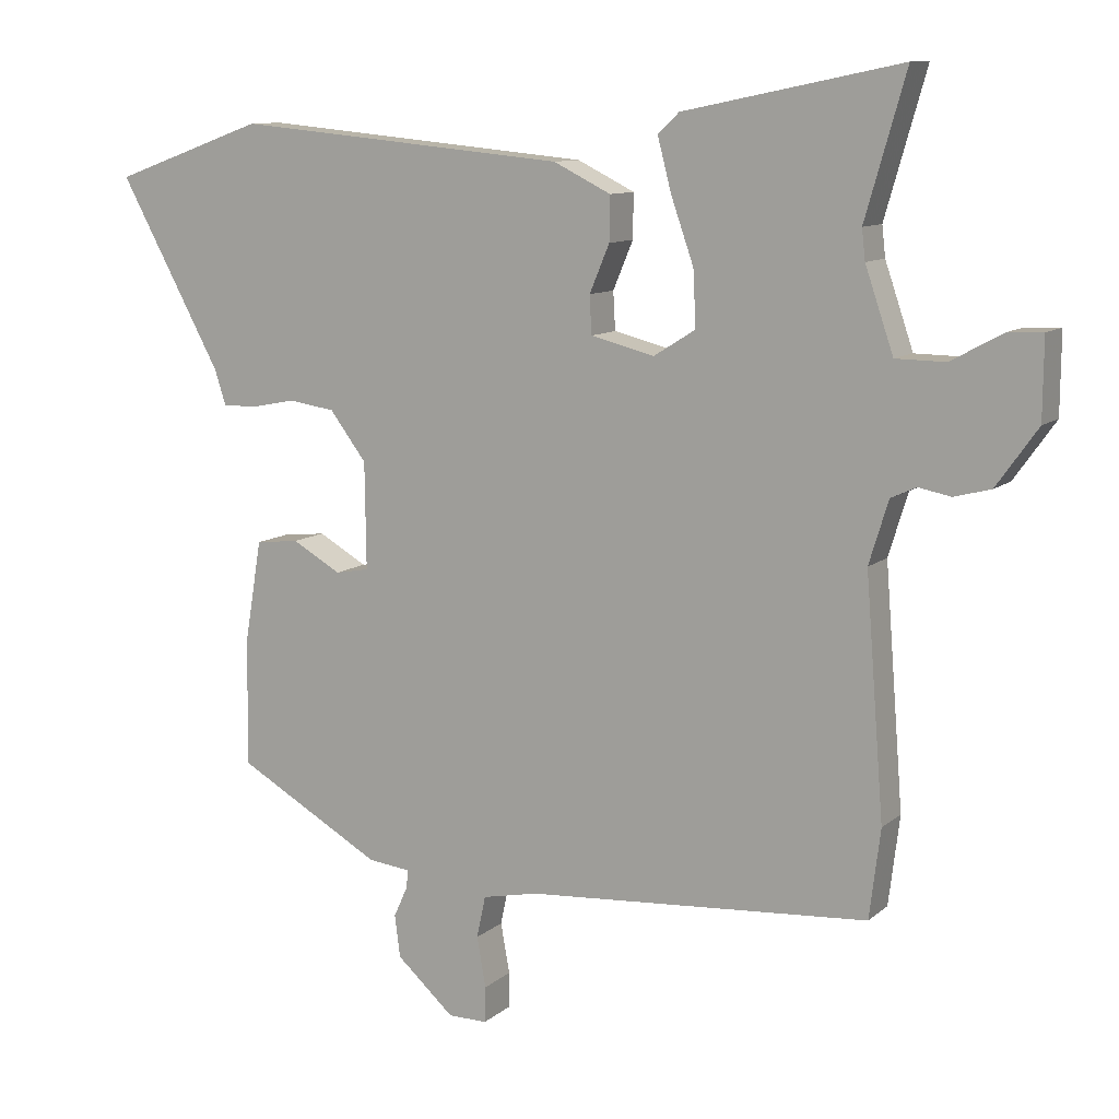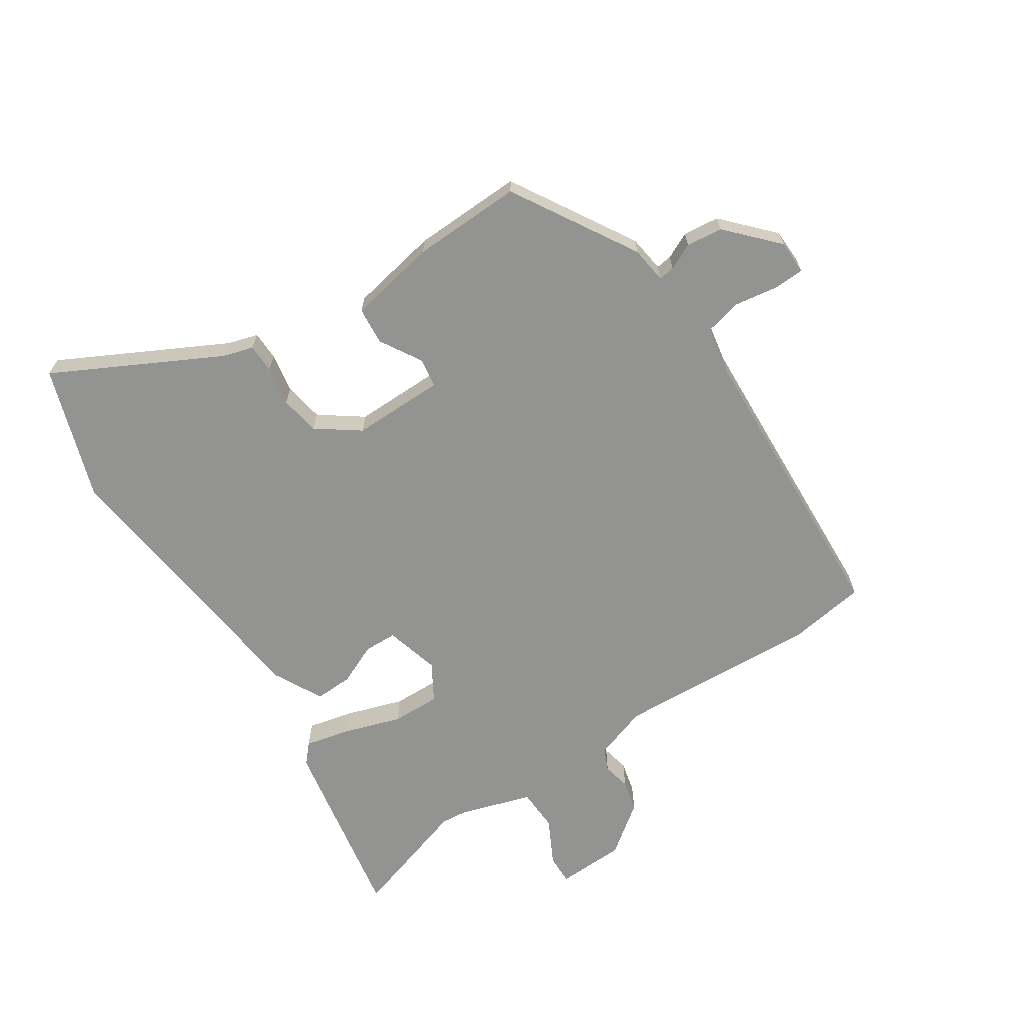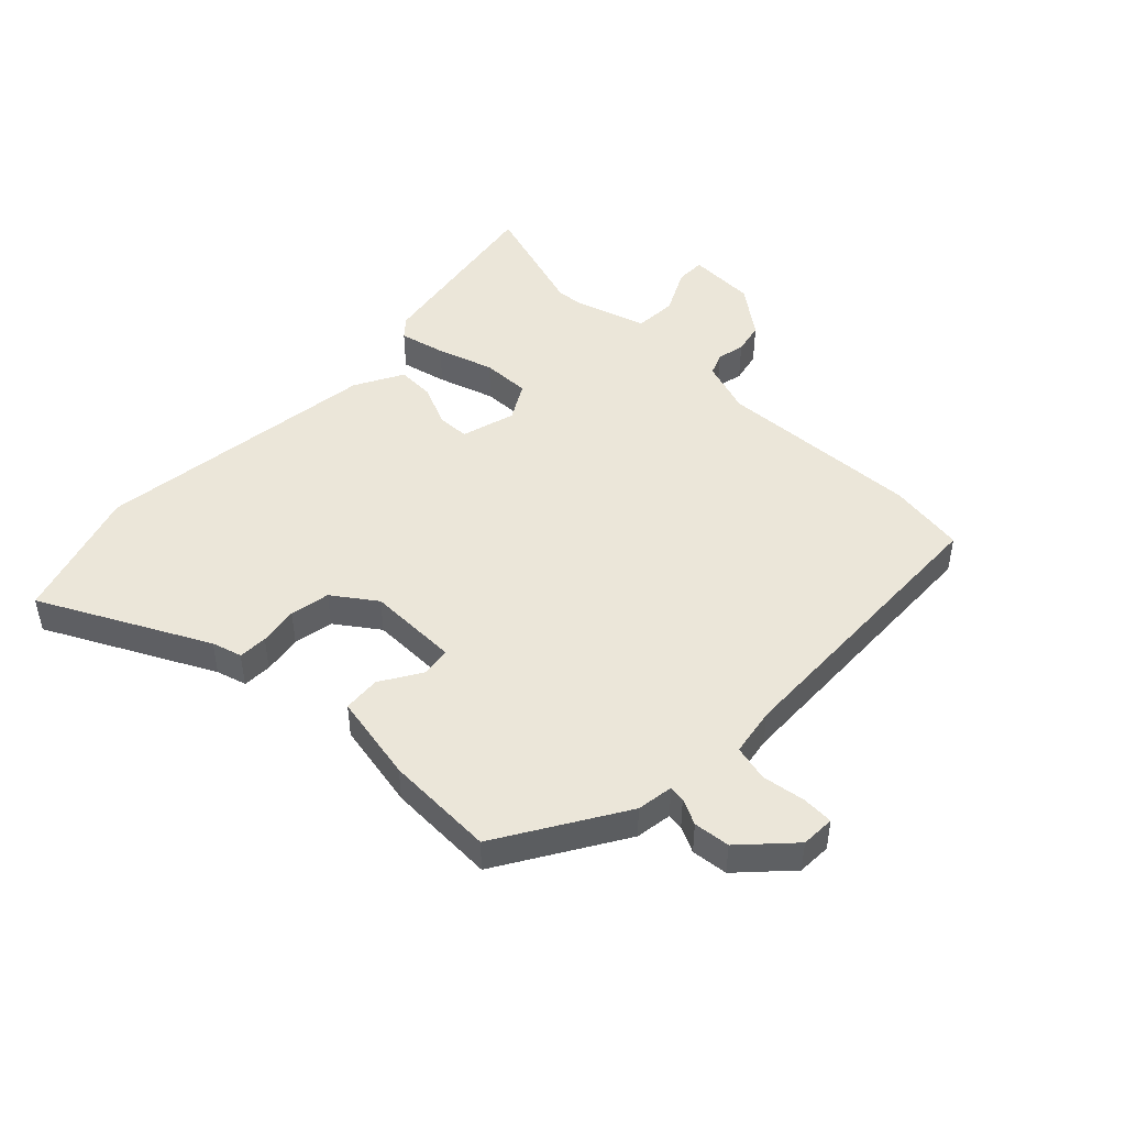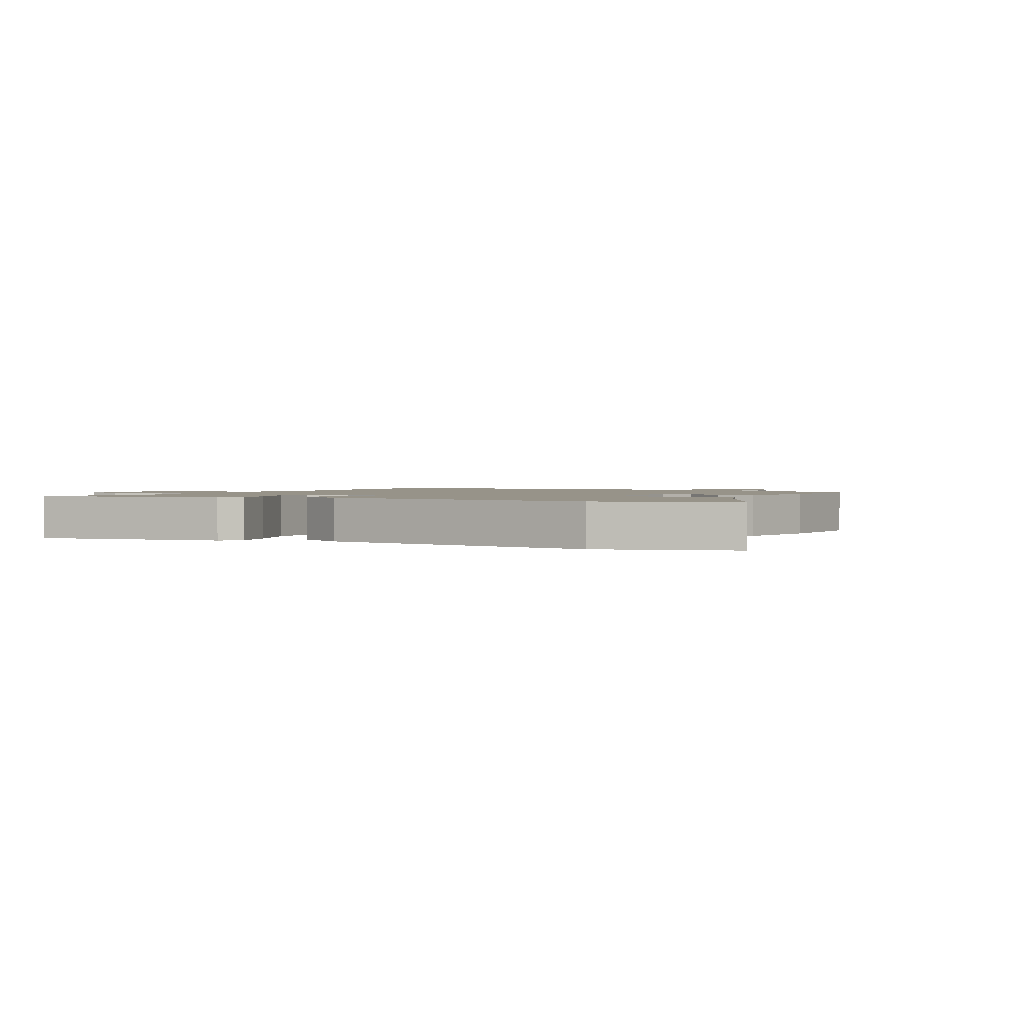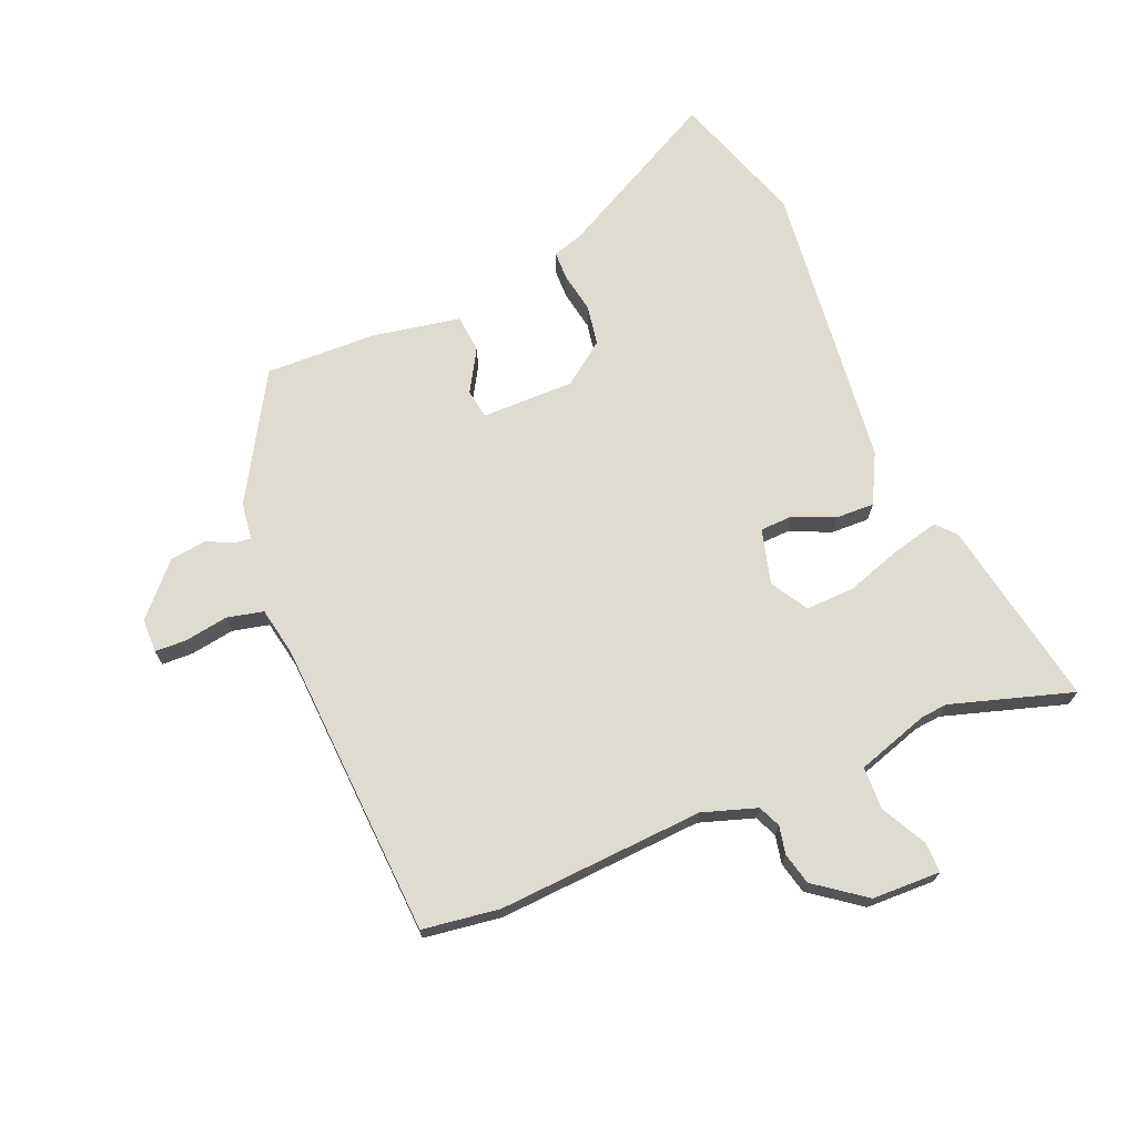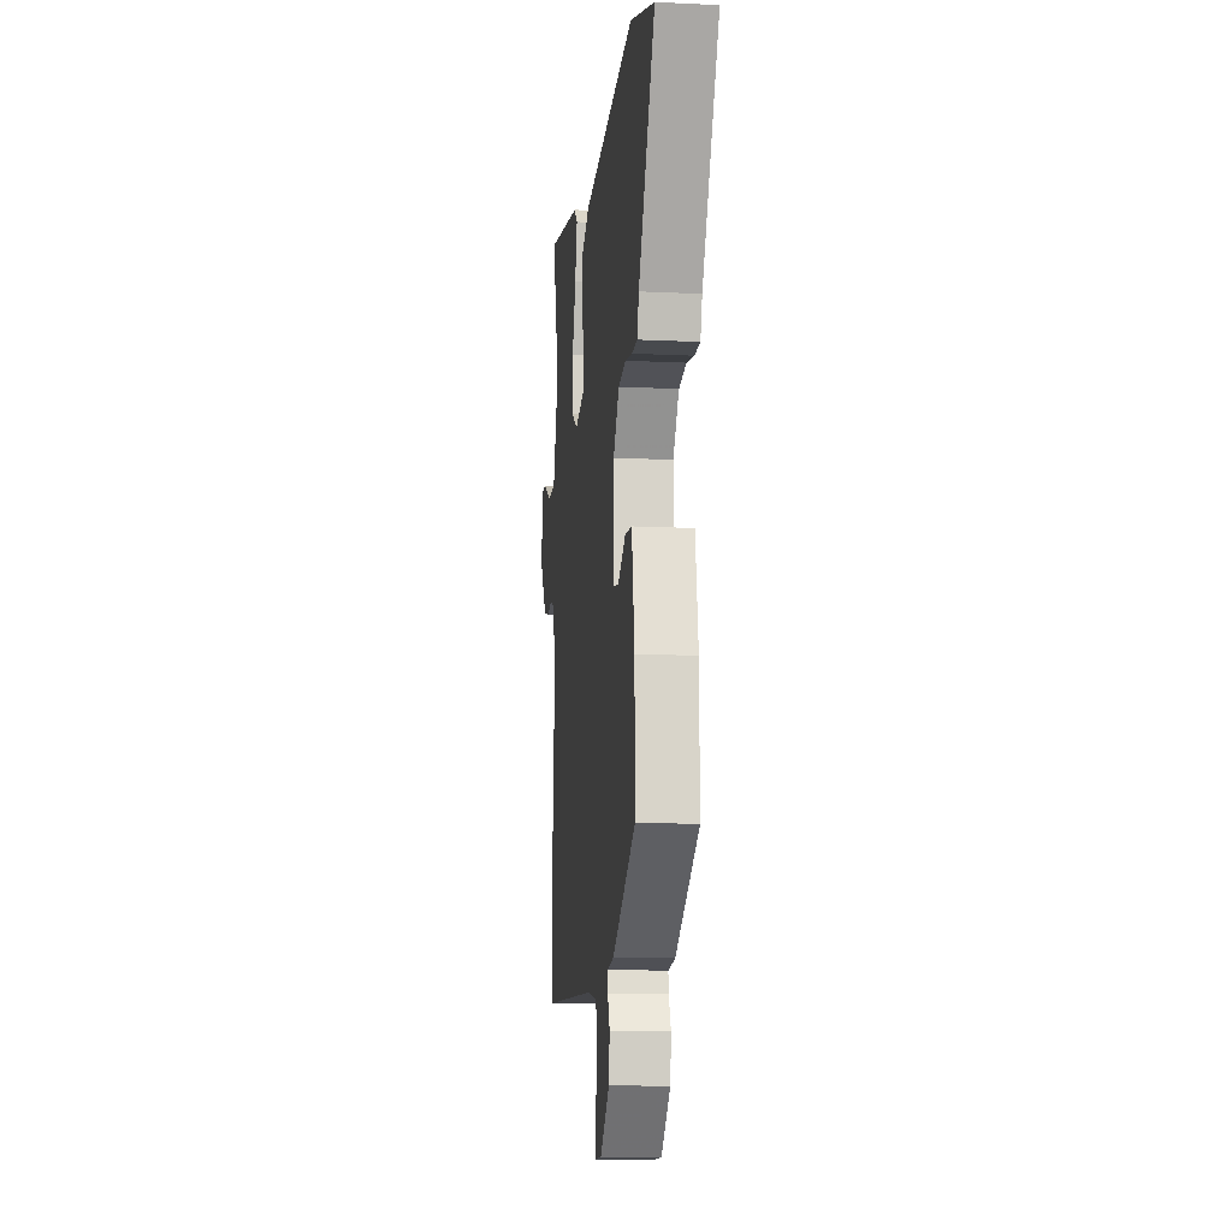
<metadata>
{"format":"obj","ext":"obj","renderer":"f3d","projection":"perspective","resolution":1024,"background":"white","views":[{"elev":10.4,"azim":-152.1,"up":"+Z"},{"elev":-66.7,"azim":124.6,"up":"+Y"},{"elev":46.9,"azim":135.9,"up":"+Y"},{"elev":1.5,"azim":30.4,"up":"+Y"},{"elev":70.4,"azim":-111.7,"up":"+Y"},{"elev":-13.1,"azim":83.7,"up":"+Z"}]}
</metadata>
<code>
v 0.451 0.07 0.517
v 0.672 0.07 0.438
v 0.523 0.07 0.165
v 0.507 0.07 0.115
v 0.458 0.07 0.115
v 0.392 0.07 0.128
v 0.325 0.07 0.118
v 0.272 0.07 0.048
v 0.27 0.07 -0.106
v 0.319 0.07 -0.115
v 0.39 0.07 -0.075
v 0.453 0.07 -0.082
v 0.478 0.07 -0.231
v 0.48 0.07 -0.415
v 0.269 0.07 -0.534
v 0.207 0.07 -0.541
v 0.21 0.07 -0.568
v 0.23 0.07 -0.612
v 0.222 0.07 -0.673
v 0.138 0.07 -0.748
v 0.081 0.07 -0.748
v 0.08 0.07 -0.696
v 0.093 0.07 -0.623
v 0.08 0.07 -0.562
v -0.001 0.07 -0.545
v -0.499 0.07 -0.509
v -0.515 0.07 -0.38
v -0.488 0.07 -0.036
v -0.516 0.07 0.055
v -0.553 0.07 0.072
v -0.6 0.07 0.063
v -0.653 0.07 0.077
v -0.713 0.07 0.161
v -0.714 0.07 0.276
v -0.664 0.07 0.274
v -0.589 0.07 0.233
v -0.517 0.07 0.234
v -0.476 0.07 0.354
v -0.471 0.07 0.398
v -0.53 0.07 0.603
v -0.215 0.07 0.539
v -0.184 0.07 0.51
v -0.204 0.07 0.433
v -0.237 0.07 0.339
v -0.241 0.07 0.258
v -0.18 0.07 0.22
v -0.088 0.07 0.243
v -0.085 0.07 0.298
v -0.114 0.07 0.367
v -0.115 0.07 0.431
v -0.032 0.07 0.472
v 0.451 0 0.517
v 0.672 0 0.438
v 0.523 0 0.165
v 0.507 0 0.115
v 0.458 0 0.115
v 0.392 0 0.128
v 0.325 0 0.118
v 0.272 0 0.048
v 0.27 0 -0.106
v 0.319 0 -0.115
v 0.39 0 -0.075
v 0.453 0 -0.082
v 0.478 0 -0.231
v 0.48 0 -0.415
v 0.269 0 -0.534
v 0.207 0 -0.541
v 0.21 0 -0.568
v 0.23 0 -0.612
v 0.222 0 -0.673
v 0.138 0 -0.748
v 0.081 0 -0.748
v 0.08 0 -0.696
v 0.093 0 -0.623
v 0.08 0 -0.562
v -0.001 0 -0.545
v -0.499 0 -0.509
v -0.515 0 -0.38
v -0.488 0 -0.036
v -0.516 0 0.055
v -0.553 0 0.072
v -0.6 0 0.063
v -0.653 0 0.077
v -0.713 0 0.161
v -0.714 0 0.276
v -0.664 0 0.274
v -0.589 0 0.233
v -0.517 0 0.234
v -0.476 0 0.354
v -0.471 0 0.398
v -0.53 0 0.603
v -0.215 0 0.539
v -0.184 0 0.51
v -0.204 0 0.433
v -0.237 0 0.339
v -0.241 0 0.258
v -0.18 0 0.22
v -0.088 0 0.243
v -0.085 0 0.298
v -0.114 0 0.367
v -0.115 0 0.431
v -0.032 0 0.472
f 1 2 3
f 51 1 3
f 50 51 3
f 49 50 3
f 48 49 3
f 4 5 6
f 3 4 6
f 48 3 6
f 47 48 6
f 46 47 6 7
f 42 43 44
f 41 42 44
f 40 41 44
f 39 40 44
f 38 39 44 45
f 37 38 45 46
f 34 35 36
f 33 34 36
f 32 33 36
f 31 32 36
f 30 31 36
f 46 7 8
f 37 46 8
f 36 37 8
f 30 36 8
f 29 30 8
f 25 26 27 28
f 29 8 9
f 28 29 9
f 25 28 9
f 24 25 9
f 21 22 23
f 20 21 23
f 19 20 23
f 18 19 23
f 17 18 23
f 16 17 23 24
f 14 15 16
f 13 14 16
f 12 13 16
f 11 12 16
f 10 11 16
f 9 10 16 24
f 54 53 52
f 54 52 102
f 54 102 101
f 54 101 100
f 54 100 99
f 57 56 55
f 57 55 54
f 57 54 99
f 57 99 98
f 58 57 98 97
f 95 94 93
f 95 93 92
f 95 92 91
f 95 91 90
f 96 95 90 89
f 97 96 89 88
f 87 86 85
f 87 85 84
f 87 84 83
f 87 83 82
f 87 82 81
f 59 58 97
f 59 97 88
f 59 88 87
f 59 87 81
f 59 81 80
f 79 78 77 76
f 60 59 80
f 60 80 79
f 60 79 76
f 60 76 75
f 74 73 72
f 74 72 71
f 74 71 70
f 74 70 69
f 74 69 68
f 75 74 68 67
f 67 66 65
f 67 65 64
f 67 64 63
f 67 63 62
f 67 62 61
f 75 67 61 60
f 1 52 53 2
f 2 53 54 3
f 3 54 55 4
f 4 55 56 5
f 5 56 57 6
f 6 57 58 7
f 7 58 59 8
f 8 59 60 9
f 9 60 61 10
f 10 61 62 11
f 11 62 63 12
f 12 63 64 13
f 13 64 65 14
f 14 65 66 15
f 15 66 67 16
f 16 67 68 17
f 17 68 69 18
f 18 69 70 19
f 19 70 71 20
f 20 71 72 21
f 21 72 73 22
f 22 73 74 23
f 23 74 75 24
f 24 75 76 25
f 25 76 77 26
f 26 77 78 27
f 27 78 79 28
f 28 79 80 29
f 29 80 81 30
f 30 81 82 31
f 31 82 83 32
f 32 83 84 33
f 33 84 85 34
f 34 85 86 35
f 35 86 87 36
f 36 87 88 37
f 37 88 89 38
f 38 89 90 39
f 39 90 91 40
f 40 91 92 41
f 41 92 93 42
f 42 93 94 43
f 43 94 95 44
f 44 95 96 45
f 45 96 97 46
f 46 97 98 47
f 47 98 99 48
f 48 99 100 49
f 49 100 101 50
f 50 101 102 51
f 51 102 52 1

</code>
